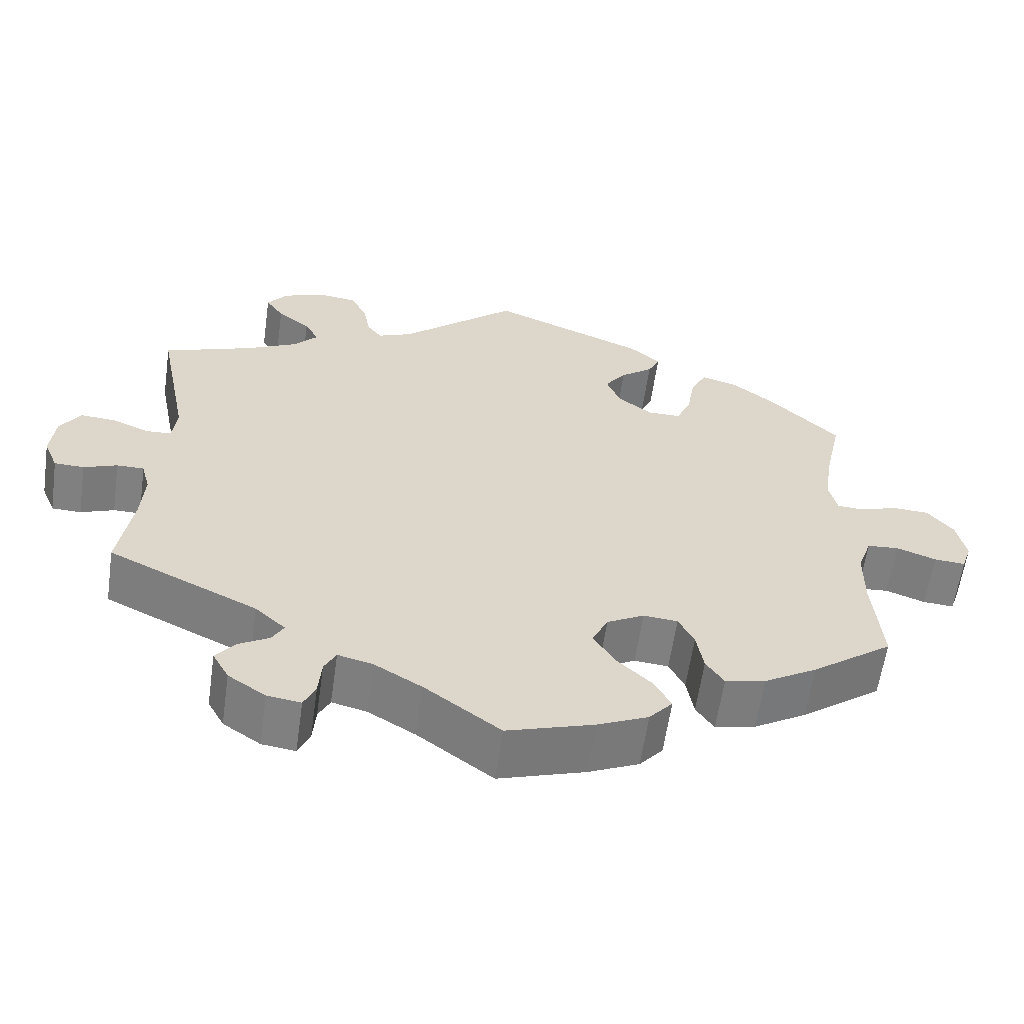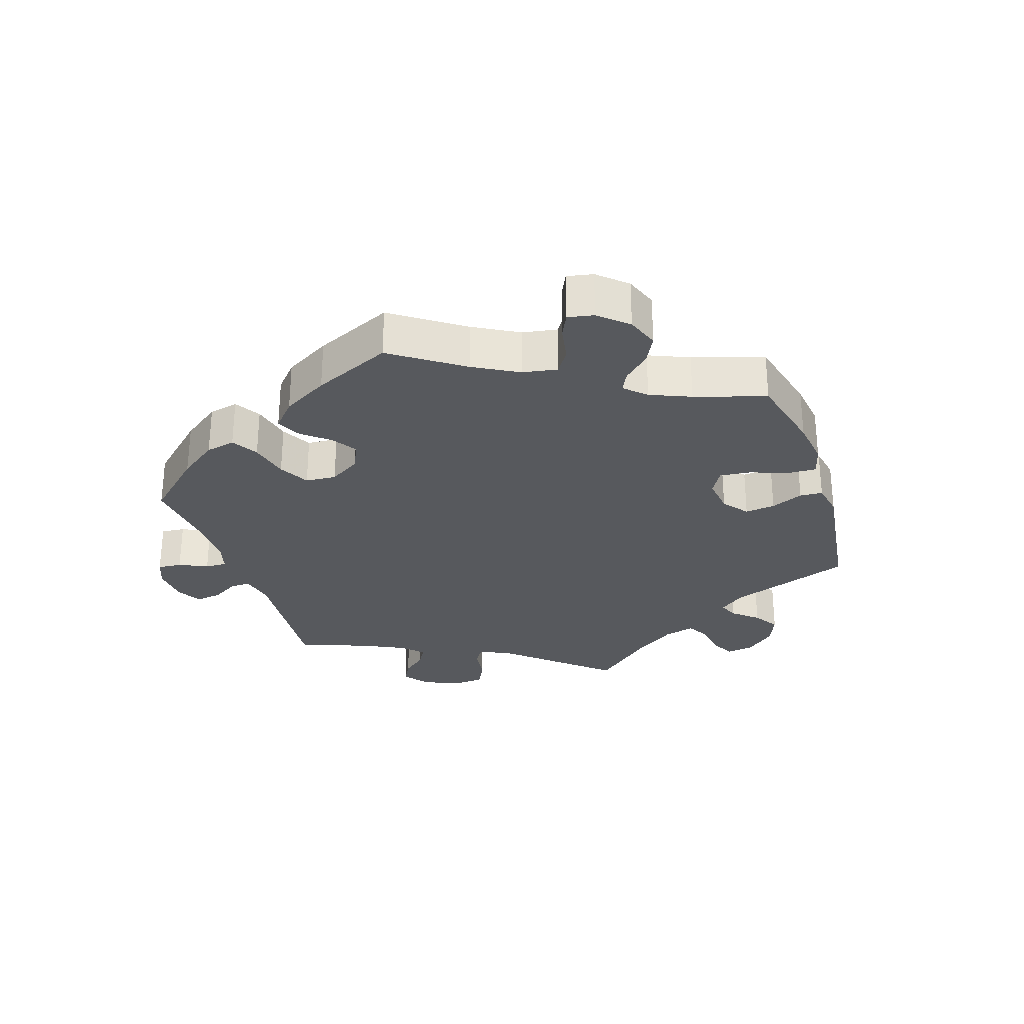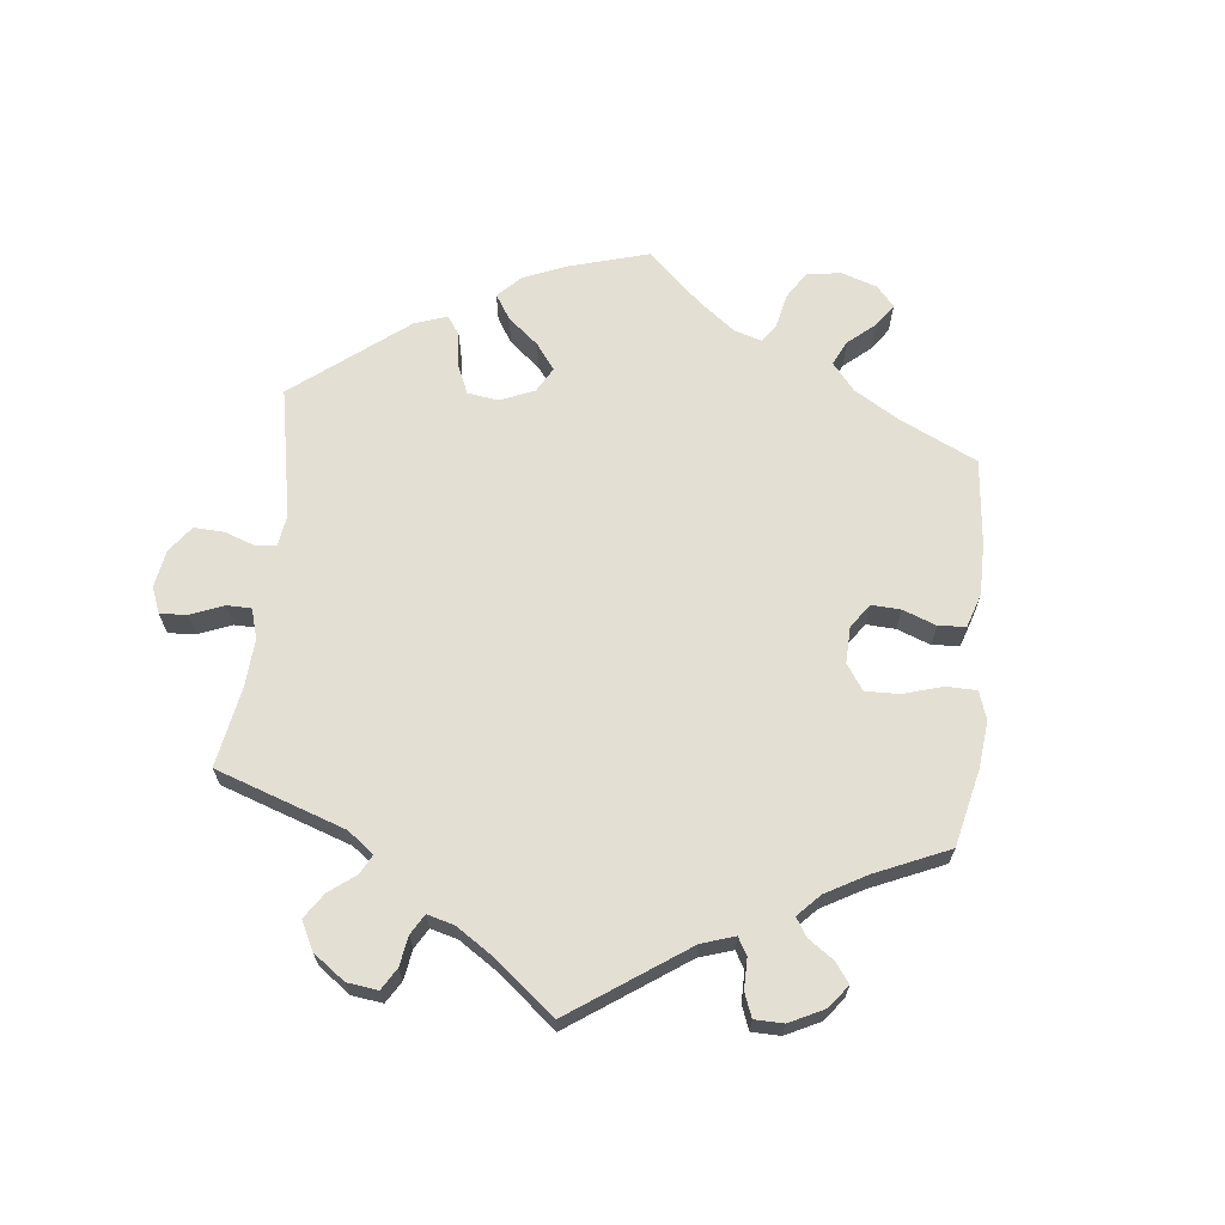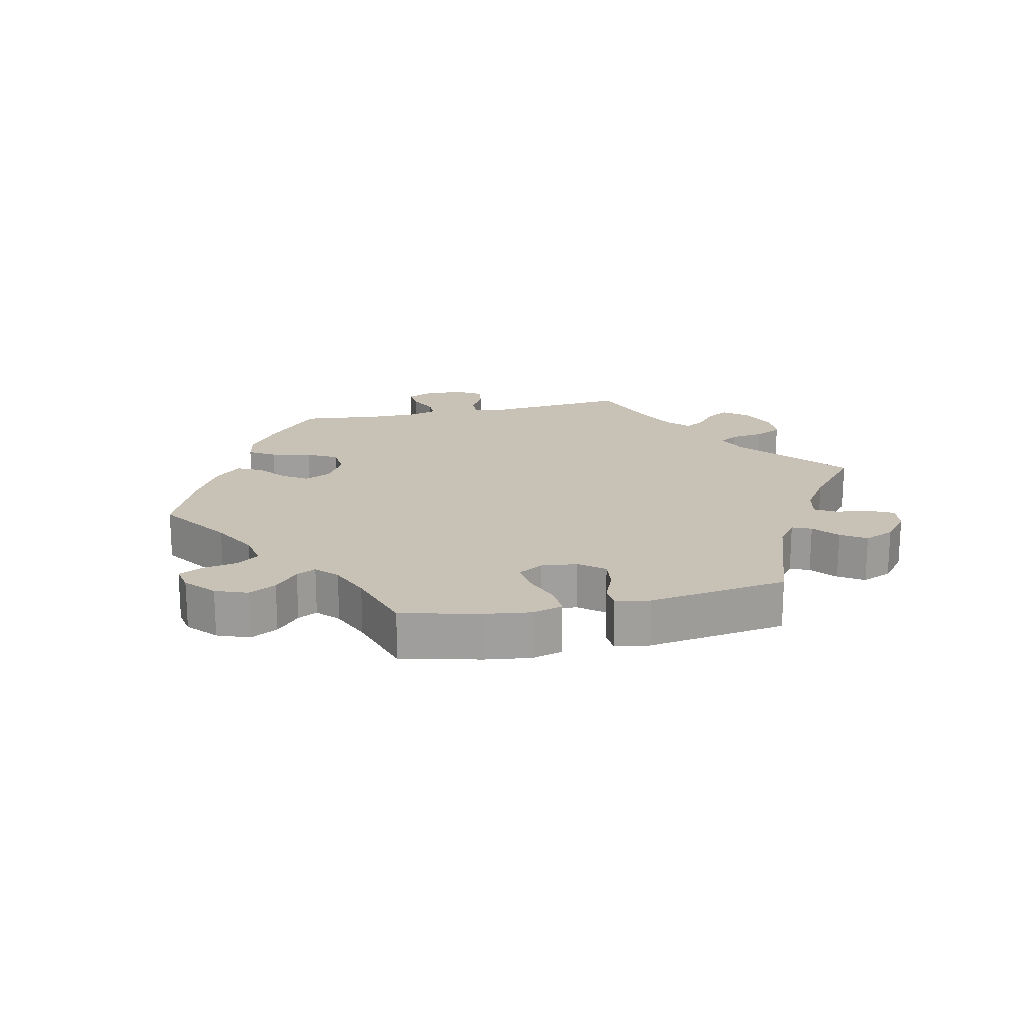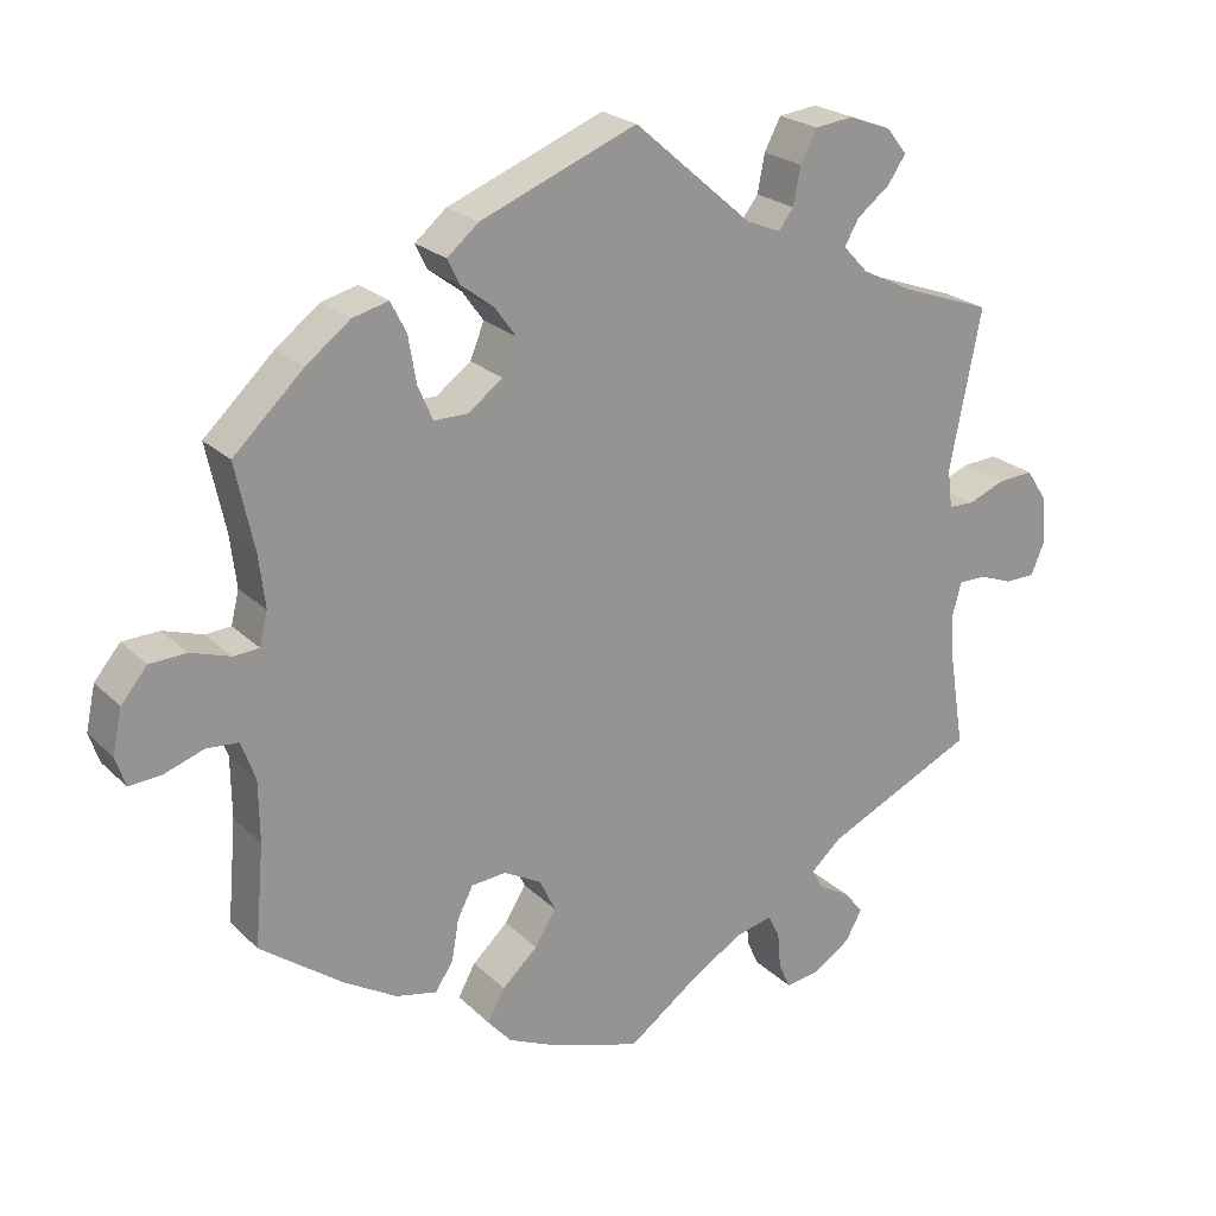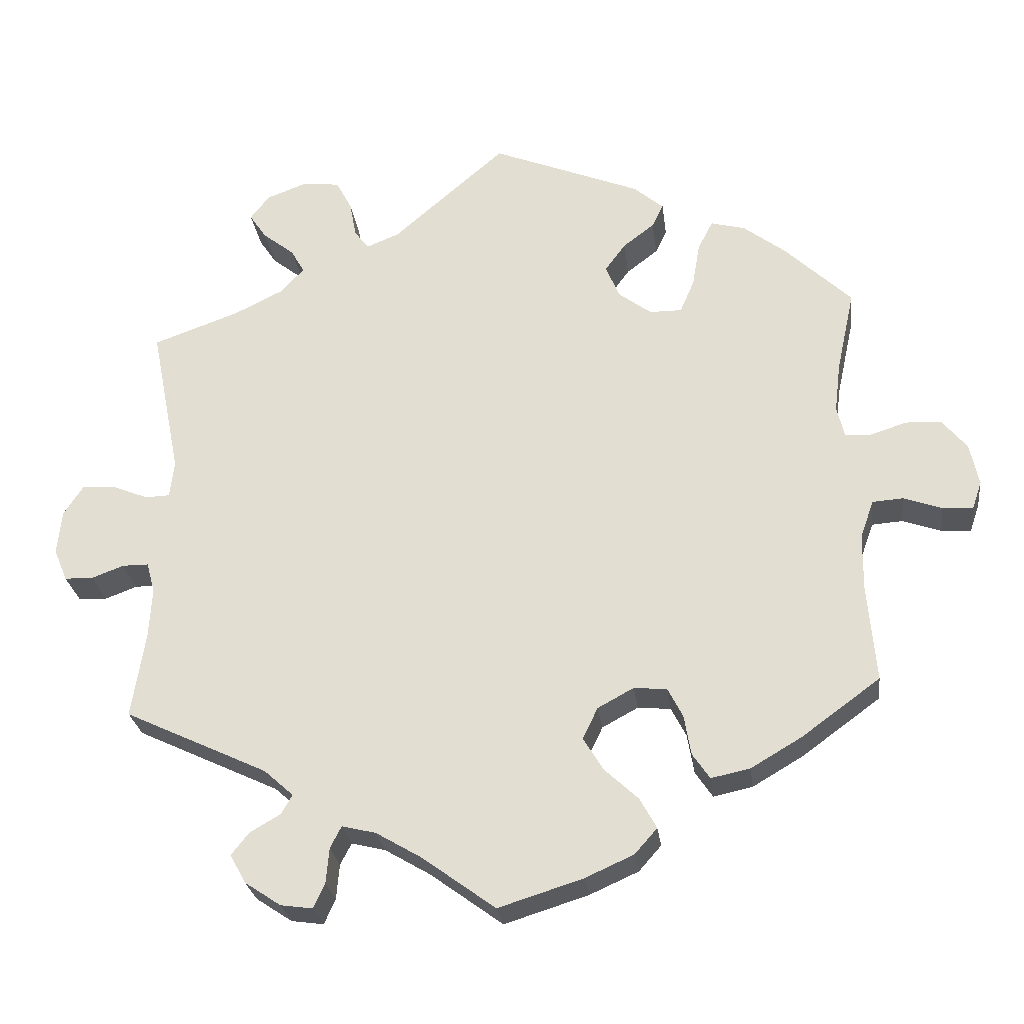
<metadata>
{"format":"obj","ext":"obj","renderer":"f3d","projection":"perspective","resolution":1024,"background":"white","views":[{"elev":-60.1,"azim":171.9,"up":"+Z"},{"elev":-29.0,"azim":-101.6,"up":"+Y"},{"elev":66.9,"azim":126.4,"up":"+Y"},{"elev":19.0,"azim":-42.4,"up":"+Y"},{"elev":22.8,"azim":-32.6,"up":"+Z"},{"elev":-26.5,"azim":-172.8,"up":"+Z"}]}
</metadata>
<code>
v -0.411 0.07 0.374
v -0.355 0.07 0.417
v -0.309 0.07 0.429
v -0.289 0.07 0.39
v -0.279 0.07 0.331
v -0.26 0.07 0.287
v -0.217 0.07 0.287
v -0.173 0.07 0.32
v -0.155 0.07 0.364
v -0.182 0.07 0.401
v -0.224 0.07 0.433
v -0.239 0.07 0.464
v -0.199 0.07 0.498
v 0 0.07 0.578
v 0.15 0.07 0.448
v 0.194 0.07 0.43
v 0.213 0.07 0.455
v 0.222 0.07 0.503
v 0.243 0.07 0.543
v 0.292 0.07 0.549
v 0.346 0.07 0.529
v 0.372 0.07 0.496
v 0.349 0.07 0.462
v 0.307 0.07 0.429
v 0.289 0.07 0.397
v 0.321 0.07 0.363
v 0.386 0.07 0.331
v 0.501 0.07 0.29
v 0.461 0.07 0.088
v 0.467 0.07 0.039
v 0.5 0.07 0.038
v 0.546 0.07 0.057
v 0.592 0.07 0.06
v 0.618 0.07 0.02
v 0.624 0.07 -0.039
v 0.606 0.07 -0.082
v 0.568 0.07 -0.083
v 0.525 0.07 -0.067
v 0.49 0.07 -0.067
v 0.479 0.07 -0.108
v 0.483 0.07 -0.175
v 0.501 0.07 -0.289
v 0.31 0.07 -0.379
v 0.271 0.07 -0.414
v 0.286 0.07 -0.44
v 0.326 0.07 -0.463
v 0.35 0.07 -0.493
v 0.329 0.07 -0.531
v 0.281 0.07 -0.563
v 0.238 0.07 -0.569
v 0.223 0.07 -0.536
v 0.219 0.07 -0.489
v 0.204 0.07 -0.46
v 0.159 0.07 -0.471
v 0.098 0.07 -0.507
v 0.001 0.07 -0.578
v -0.111 0.07 -0.543
v -0.176 0.07 -0.514
v -0.206 0.07 -0.48
v -0.184 0.07 -0.44
v -0.139 0.07 -0.398
v -0.112 0.07 -0.354
v -0.132 0.07 -0.312
v -0.18 0.07 -0.286
v -0.224 0.07 -0.29
v -0.244 0.07 -0.329
v -0.253 0.07 -0.382
v -0.276 0.07 -0.416
v -0.328 0.07 -0.405
v -0.396 0.07 -0.365
v -0.5 0.07 -0.289
v -0.489 0.07 -0.16
v -0.49 0.07 -0.083
v -0.508 0.07 -0.033
v -0.549 0.07 -0.03
v -0.6 0.07 -0.048
v -0.64 0.07 -0.051
v -0.653 0.07 -0.013
v -0.641 0.07 0.043
v -0.608 0.07 0.083
v -0.561 0.07 0.085
v -0.511 0.07 0.069
v -0.478 0.07 0.071
v -0.468 0.07 0.113
v -0.476 0.07 0.179
v -0.5 0.07 0.289
v -0.411 0 0.374
v -0.355 0 0.417
v -0.309 0 0.429
v -0.289 0 0.39
v -0.279 0 0.331
v -0.26 0 0.287
v -0.217 0 0.287
v -0.173 0 0.32
v -0.155 0 0.364
v -0.182 0 0.401
v -0.224 0 0.433
v -0.239 0 0.464
v -0.199 0 0.498
v 0 0 0.578
v 0.15 0 0.448
v 0.194 0 0.43
v 0.213 0 0.455
v 0.222 0 0.503
v 0.243 0 0.543
v 0.292 0 0.549
v 0.346 0 0.529
v 0.372 0 0.496
v 0.349 0 0.462
v 0.307 0 0.429
v 0.289 0 0.397
v 0.321 0 0.363
v 0.386 0 0.331
v 0.501 0 0.29
v 0.461 0 0.088
v 0.467 0 0.039
v 0.5 0 0.038
v 0.546 0 0.057
v 0.592 0 0.06
v 0.618 0 0.02
v 0.624 0 -0.039
v 0.606 0 -0.082
v 0.568 0 -0.083
v 0.525 0 -0.067
v 0.49 0 -0.067
v 0.479 0 -0.108
v 0.483 0 -0.175
v 0.501 0 -0.289
v 0.31 0 -0.379
v 0.271 0 -0.414
v 0.286 0 -0.44
v 0.326 0 -0.463
v 0.35 0 -0.493
v 0.329 0 -0.531
v 0.281 0 -0.563
v 0.238 0 -0.569
v 0.223 0 -0.536
v 0.219 0 -0.489
v 0.204 0 -0.46
v 0.159 0 -0.471
v 0.098 0 -0.507
v 0.001 0 -0.578
v -0.111 0 -0.543
v -0.176 0 -0.514
v -0.206 0 -0.48
v -0.184 0 -0.44
v -0.139 0 -0.398
v -0.112 0 -0.354
v -0.132 0 -0.312
v -0.18 0 -0.286
v -0.224 0 -0.29
v -0.244 0 -0.329
v -0.253 0 -0.382
v -0.276 0 -0.416
v -0.328 0 -0.405
v -0.396 0 -0.365
v -0.5 0 -0.289
v -0.489 0 -0.16
v -0.49 0 -0.083
v -0.508 0 -0.033
v -0.549 0 -0.03
v -0.6 0 -0.048
v -0.64 0 -0.051
v -0.653 0 -0.013
v -0.641 0 0.043
v -0.608 0 0.083
v -0.561 0 0.085
v -0.511 0 0.069
v -0.478 0 0.071
v -0.468 0 0.113
v -0.476 0 0.179
v -0.5 0 0.289
f 85 86 1 2
f 84 85 2 3
f 83 84 3 4
f 79 80 81 82
f 79 82 83
f 78 79 83
f 75 76 77 78
f 74 75 78 83
f 73 74 83 4
f 69 70 71 72
f 66 67 68 69
f 65 66 69 72
f 64 65 72 73
f 58 59 60 61
f 58 61 62
f 55 56 57 58
f 54 55 58 62
f 53 54 62 63
f 49 50 51 52
f 49 52 53
f 48 49 53
f 45 46 47 48
f 44 45 48 53
f 43 44 53 63
f 41 42 43 63
f 35 36 37 38
f 35 38 39
f 34 35 39
f 31 32 33 34
f 30 31 34 39
f 27 28 29
f 26 27 29 30
f 25 26 30 39
f 21 22 23 24
f 21 24 25
f 20 21 25
f 17 18 19 20
f 16 17 20 25
f 12 13 14 15
f 10 11 12 15
f 9 10 15 16
f 8 9 16 25
f 64 73 4 5
f 40 41 63 64
f 7 8 25 39
f 6 7 39 40
f 64 5 6
f 6 40 64
f 88 87 172 171
f 89 88 171 170
f 90 89 170 169
f 168 167 166 165
f 169 168 165
f 169 165 164
f 164 163 162 161
f 169 164 161 160
f 90 169 160 159
f 158 157 156 155
f 155 154 153 152
f 158 155 152 151
f 159 158 151 150
f 147 146 145 144
f 148 147 144
f 144 143 142 141
f 148 144 141 140
f 149 148 140 139
f 138 137 136 135
f 139 138 135
f 139 135 134
f 134 133 132 131
f 139 134 131 130
f 149 139 130 129
f 149 129 128 127
f 124 123 122 121
f 125 124 121
f 125 121 120
f 120 119 118 117
f 125 120 117 116
f 115 114 113
f 116 115 113 112
f 125 116 112 111
f 110 109 108 107
f 111 110 107
f 111 107 106
f 106 105 104 103
f 111 106 103 102
f 101 100 99 98
f 101 98 97 96
f 102 101 96 95
f 111 102 95 94
f 91 90 159 150
f 150 149 127 126
f 125 111 94 93
f 126 125 93 92
f 92 91 150
f 150 126 92
f 1 87 88 2
f 2 88 89 3
f 3 89 90 4
f 4 90 91 5
f 5 91 92 6
f 6 92 93 7
f 7 93 94 8
f 8 94 95 9
f 9 95 96 10
f 10 96 97 11
f 11 97 98 12
f 12 98 99 13
f 13 99 100 14
f 14 100 101 15
f 15 101 102 16
f 16 102 103 17
f 17 103 104 18
f 18 104 105 19
f 19 105 106 20
f 20 106 107 21
f 21 107 108 22
f 22 108 109 23
f 23 109 110 24
f 24 110 111 25
f 25 111 112 26
f 26 112 113 27
f 27 113 114 28
f 28 114 115 29
f 29 115 116 30
f 30 116 117 31
f 31 117 118 32
f 32 118 119 33
f 33 119 120 34
f 34 120 121 35
f 35 121 122 36
f 36 122 123 37
f 37 123 124 38
f 38 124 125 39
f 39 125 126 40
f 40 126 127 41
f 41 127 128 42
f 42 128 129 43
f 43 129 130 44
f 44 130 131 45
f 45 131 132 46
f 46 132 133 47
f 47 133 134 48
f 48 134 135 49
f 49 135 136 50
f 50 136 137 51
f 51 137 138 52
f 52 138 139 53
f 53 139 140 54
f 54 140 141 55
f 55 141 142 56
f 56 142 143 57
f 57 143 144 58
f 58 144 145 59
f 59 145 146 60
f 60 146 147 61
f 61 147 148 62
f 62 148 149 63
f 63 149 150 64
f 64 150 151 65
f 65 151 152 66
f 66 152 153 67
f 67 153 154 68
f 68 154 155 69
f 69 155 156 70
f 70 156 157 71
f 71 157 158 72
f 72 158 159 73
f 73 159 160 74
f 74 160 161 75
f 75 161 162 76
f 76 162 163 77
f 77 163 164 78
f 78 164 165 79
f 79 165 166 80
f 80 166 167 81
f 81 167 168 82
f 82 168 169 83
f 83 169 170 84
f 84 170 171 85
f 85 171 172 86
f 86 172 87 1

</code>
